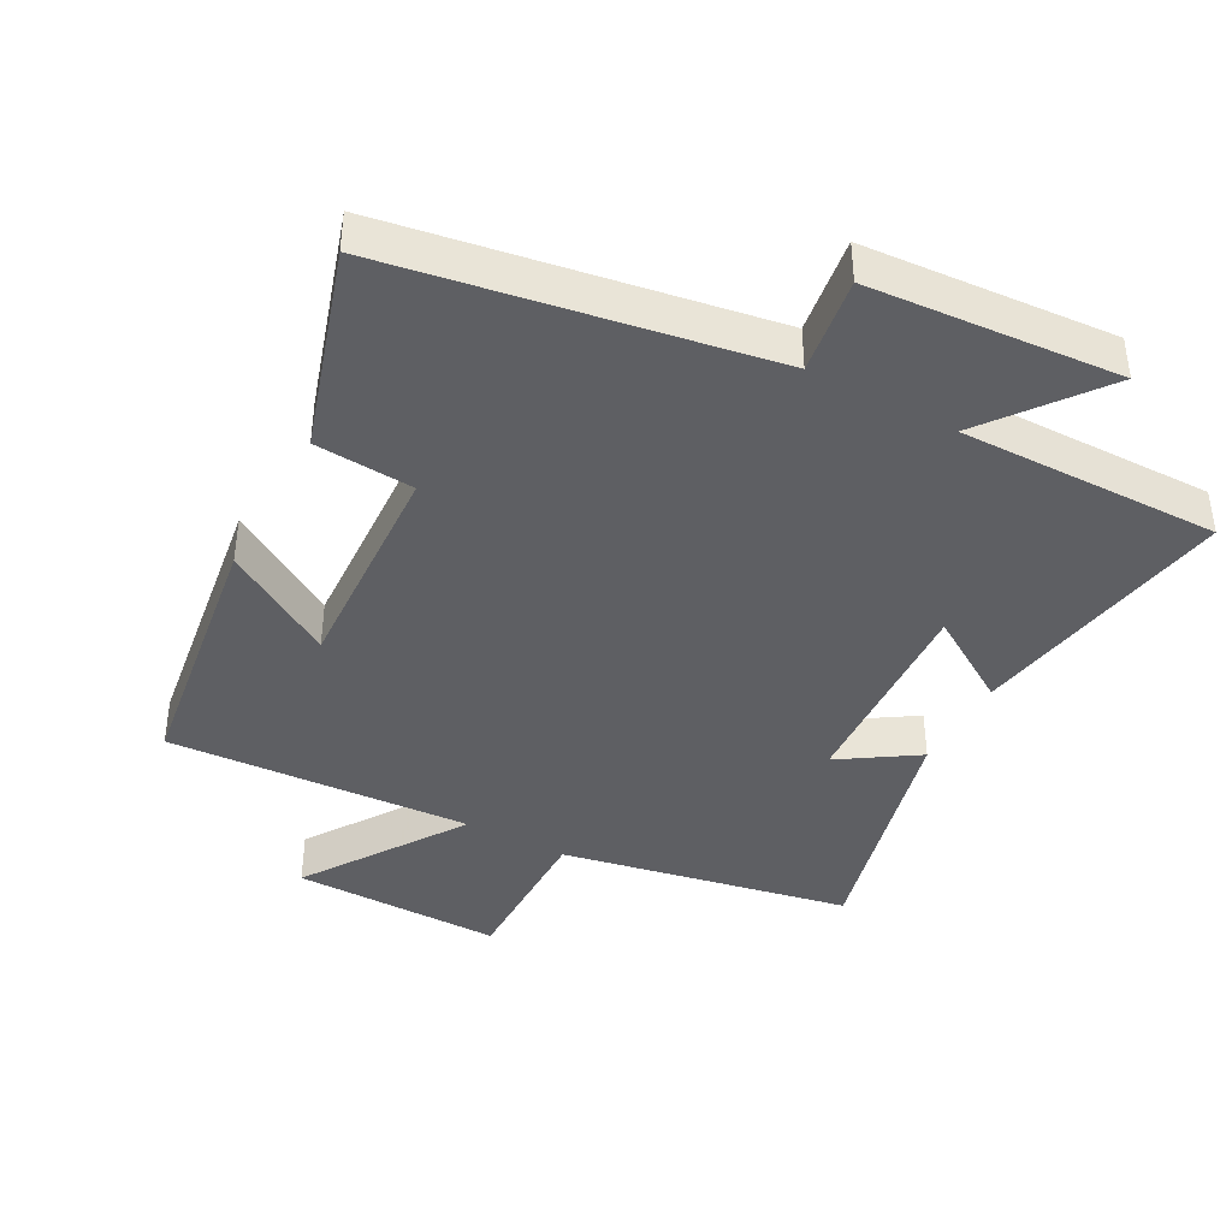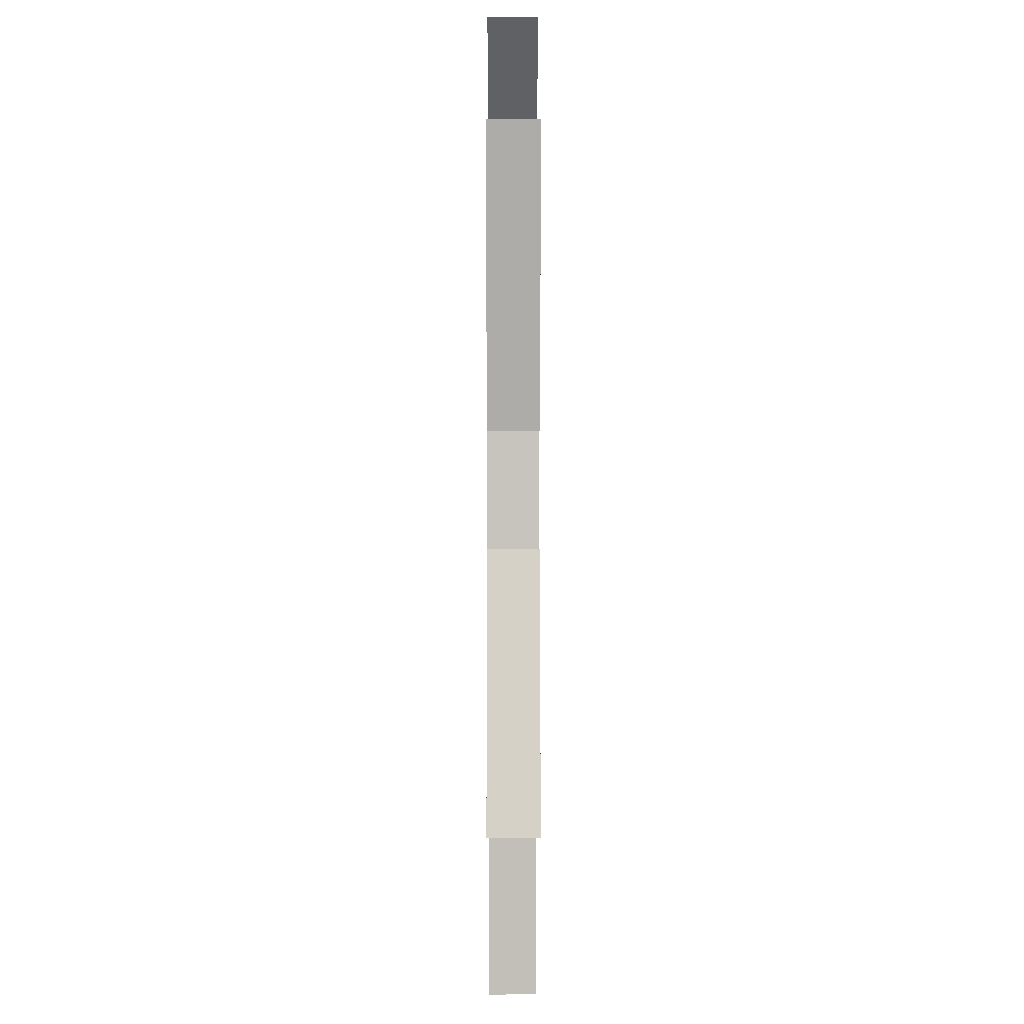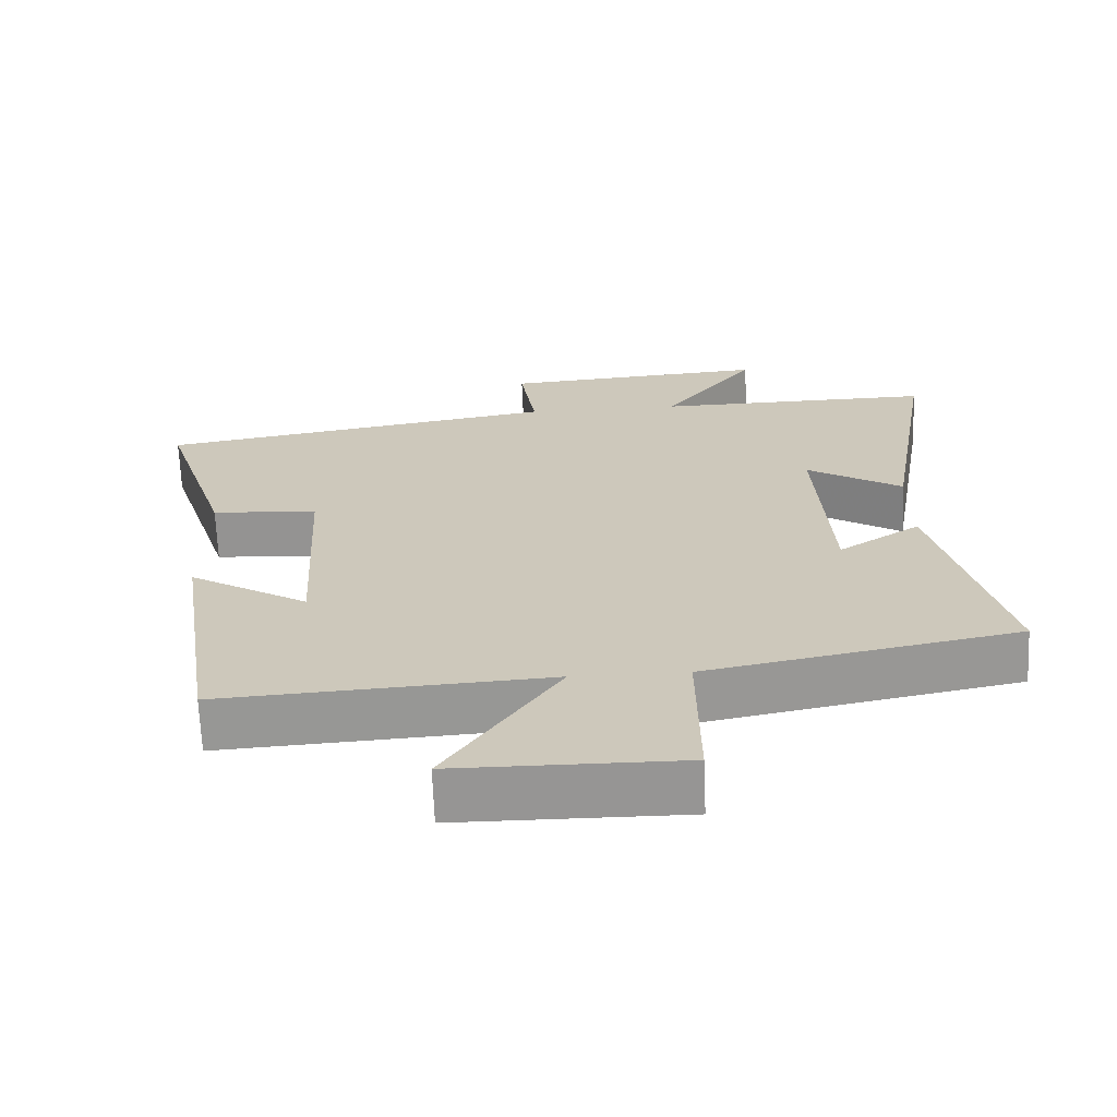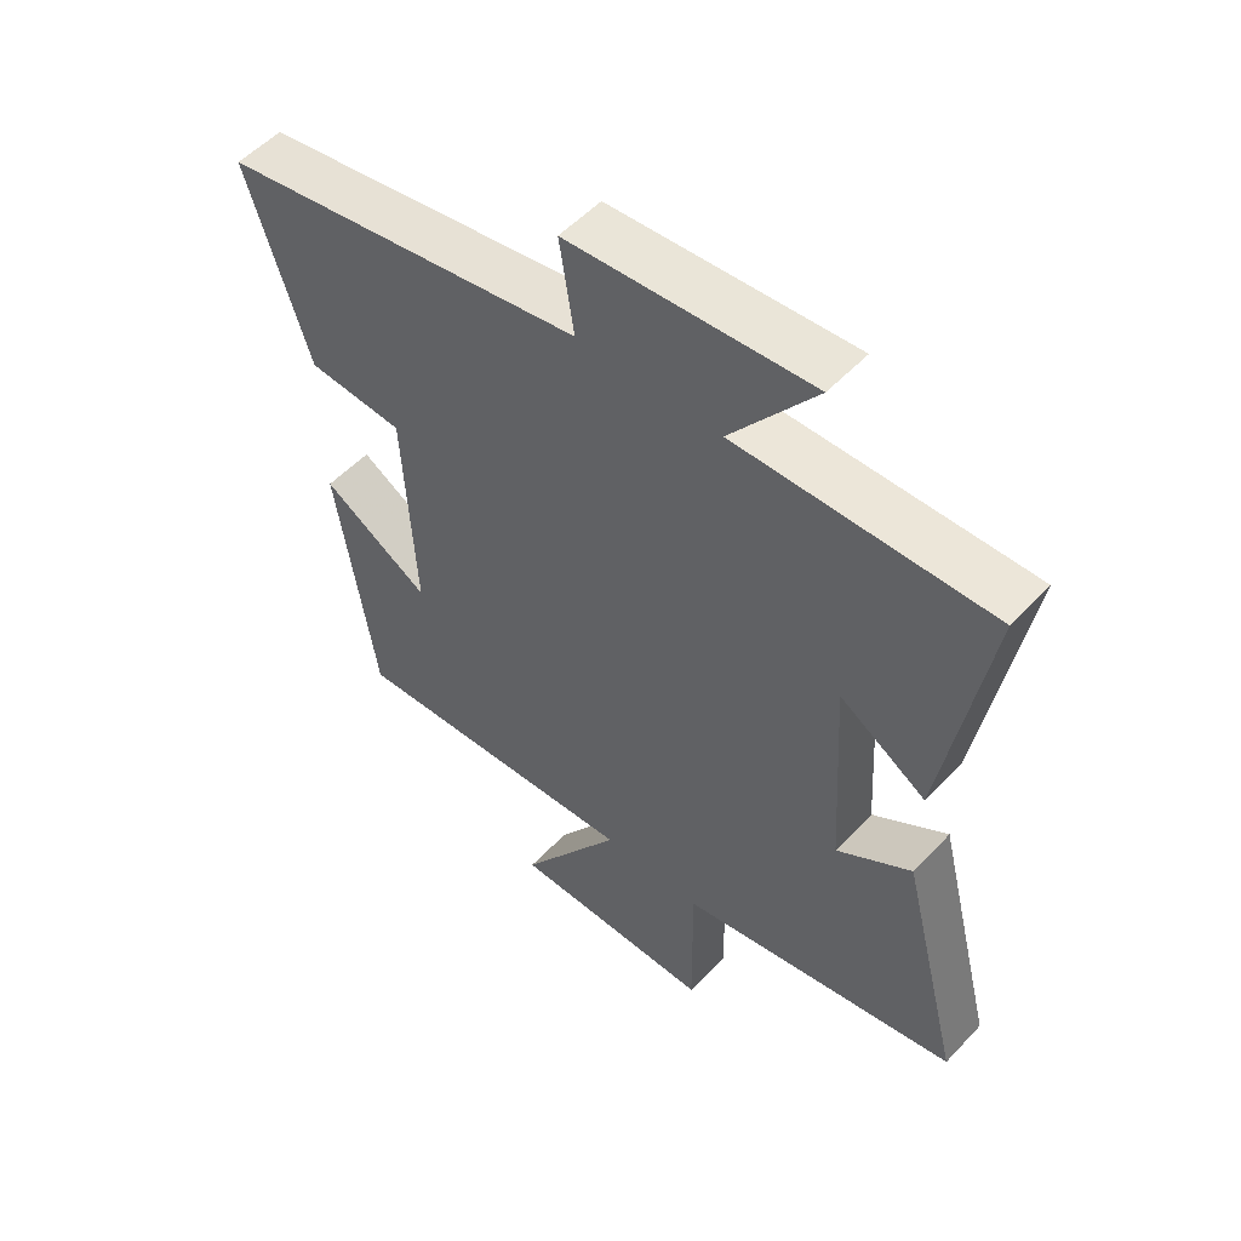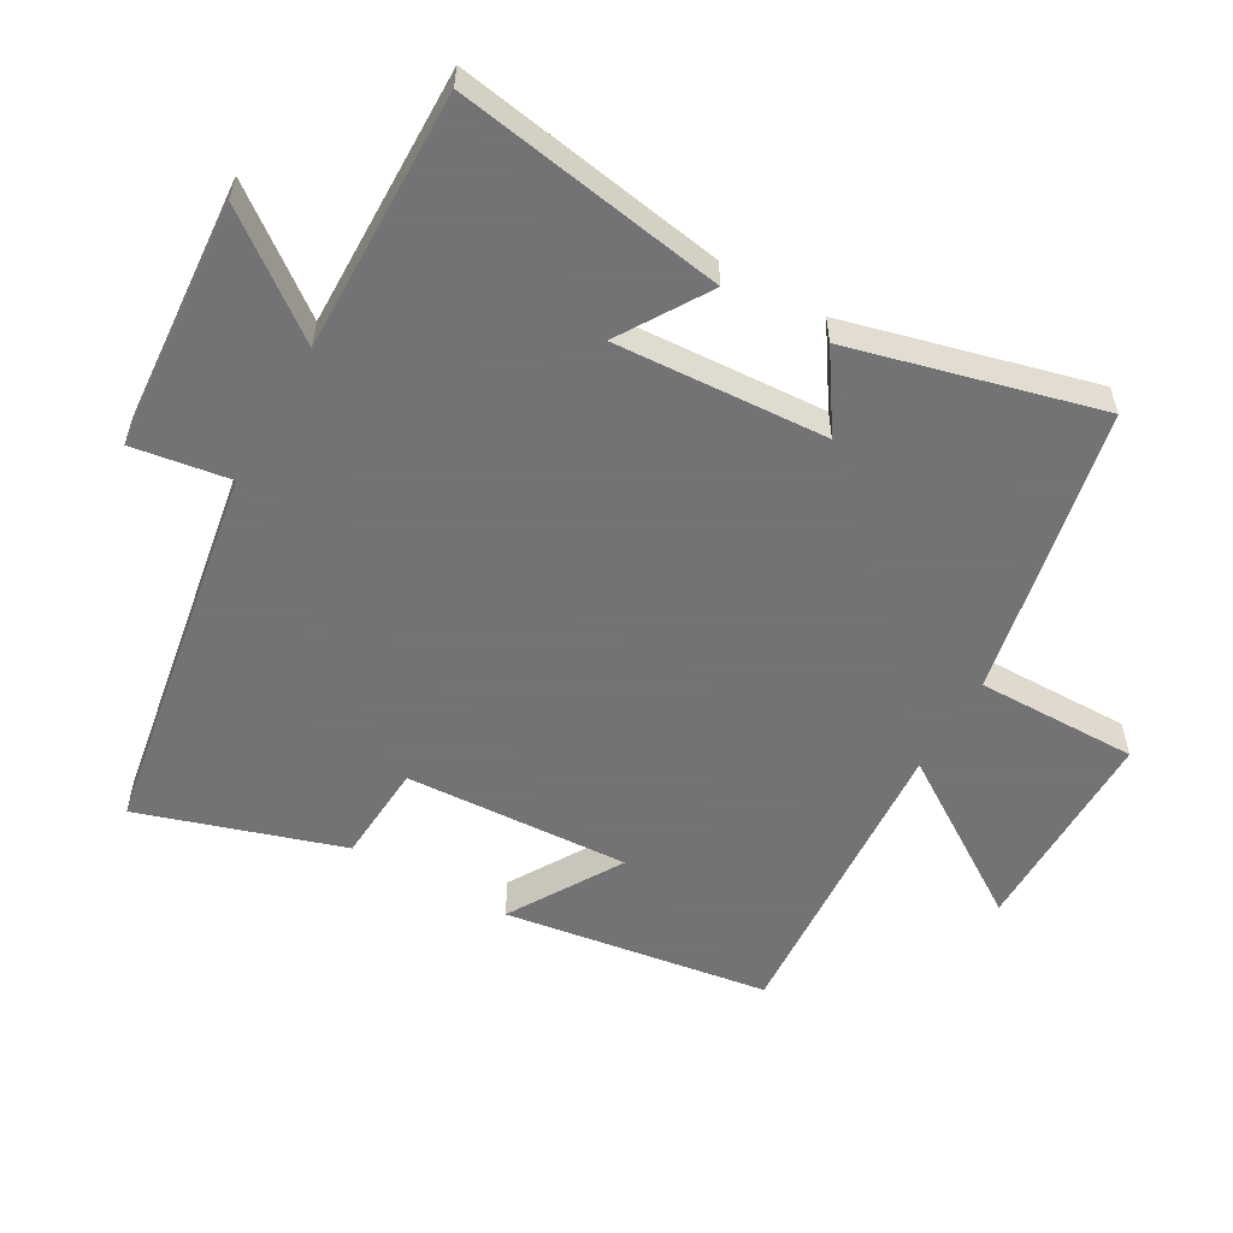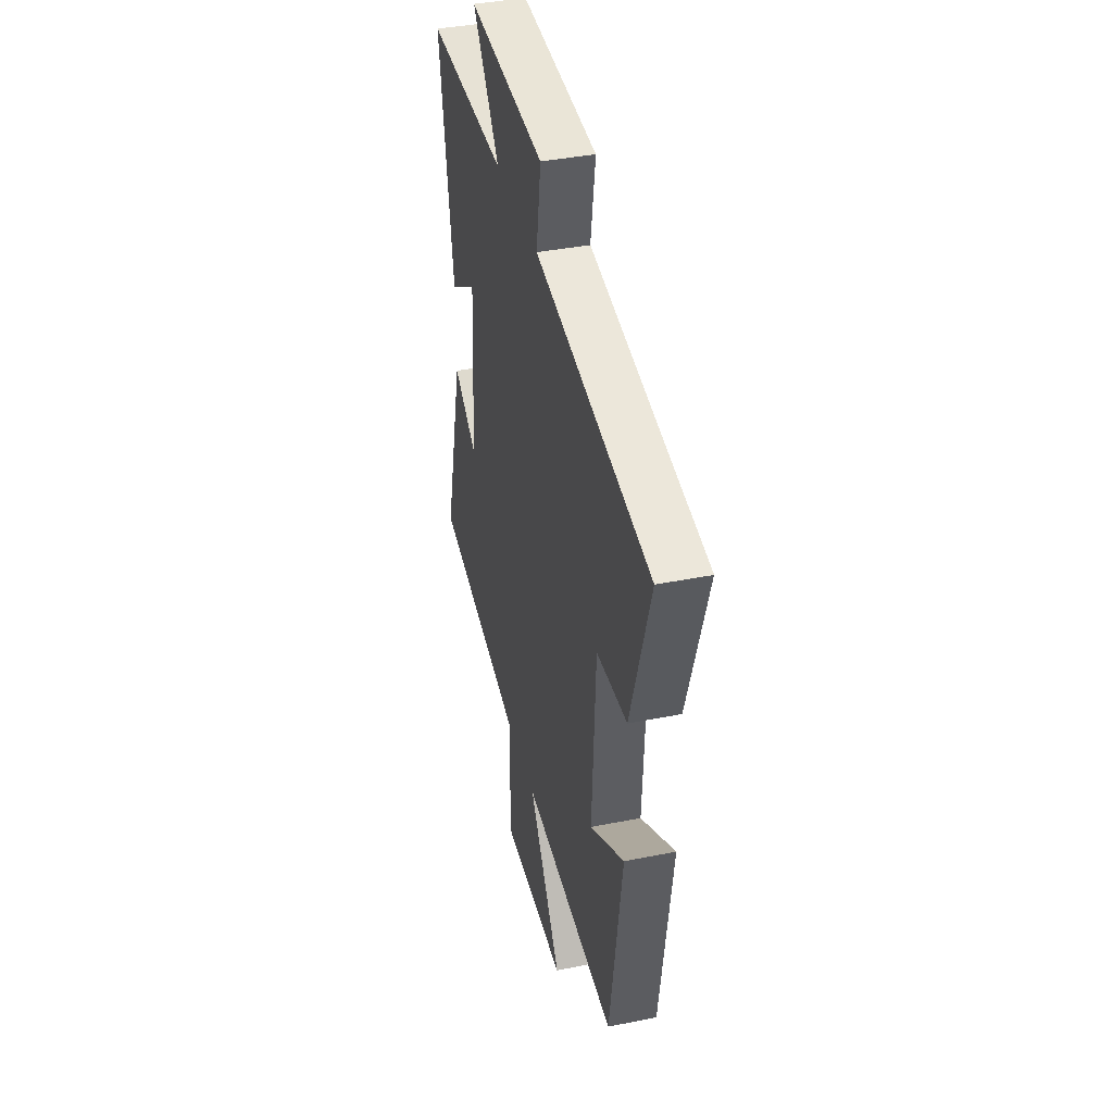
<metadata>
{"format":"obj","ext":"obj","renderer":"f3d","projection":"perspective","resolution":1024,"background":"white","views":[{"elev":-40.9,"azim":-28.6,"up":"+Y"},{"elev":3.8,"azim":89.8,"up":"+Z"},{"elev":-67.6,"azim":2.3,"up":"+Z"},{"elev":53.5,"azim":41.9,"up":"+Z"},{"elev":-56.0,"azim":60.4,"up":"+Y"},{"elev":39.3,"azim":-104.0,"up":"+Z"}]}
</metadata>
<code>
v -0.595 0.07 0.405
v -0.038 0.07 0.5
v -0.06 0.07 0.644
v 0.31 0.07 0.672
v 0.18 0.07 0.5
v 0.567 0.07 0.506
v 0.5 0.07 0.107
v 0.368 0.07 0.19
v 0.386 0.07 -0.124
v 0.5 0.07 -0.049
v 0.593 0.07 -0.415
v 0.165 0.07 -0.5
v 0.167 0.07 -0.738
v -0.145 0.07 -0.736
v 0.011 0.07 -0.5
v -0.441 0.07 -0.528
v -0.5 0.07 -0.136
v -0.335 0.07 -0.236
v -0.353 0.07 0.096
v -0.5 0.07 0.106
v -0.595 0 0.405
v -0.038 0 0.5
v -0.06 0 0.644
v 0.31 0 0.672
v 0.18 0 0.5
v 0.567 0 0.506
v 0.5 0 0.107
v 0.368 0 0.19
v 0.386 0 -0.124
v 0.5 0 -0.049
v 0.593 0 -0.415
v 0.165 0 -0.5
v 0.167 0 -0.738
v -0.145 0 -0.736
v 0.011 0 -0.5
v -0.441 0 -0.528
v -0.5 0 -0.136
v -0.335 0 -0.236
v -0.353 0 0.096
v -0.5 0 0.106
f 19 20 1 2
f 18 19 2
f 15 16 17 18
f 15 18 2
f 12 13 14 15
f 11 12 15
f 10 11 15
f 9 10 15
f 8 9 15 2
f 5 6 7 8
f 5 8 2 3
f 3 4 5
f 22 21 40 39
f 22 39 38
f 38 37 36 35
f 22 38 35
f 35 34 33 32
f 35 32 31
f 35 31 30
f 35 30 29
f 22 35 29 28
f 28 27 26 25
f 23 22 28 25
f 25 24 23
f 1 21 22 2
f 2 22 23 3
f 3 23 24 4
f 4 24 25 5
f 5 25 26 6
f 6 26 27 7
f 7 27 28 8
f 8 28 29 9
f 9 29 30 10
f 10 30 31 11
f 11 31 32 12
f 12 32 33 13
f 13 33 34 14
f 14 34 35 15
f 15 35 36 16
f 16 36 37 17
f 17 37 38 18
f 18 38 39 19
f 19 39 40 20
f 20 40 21 1

</code>
